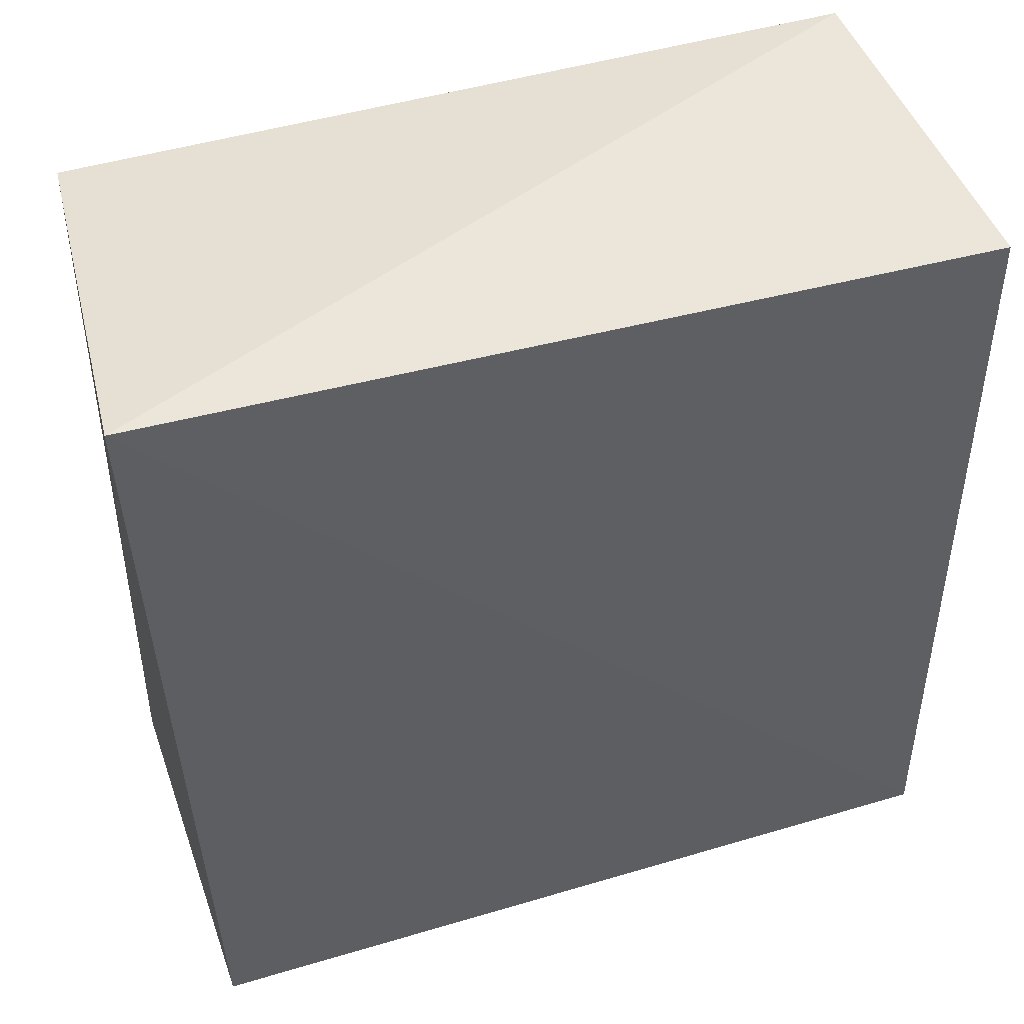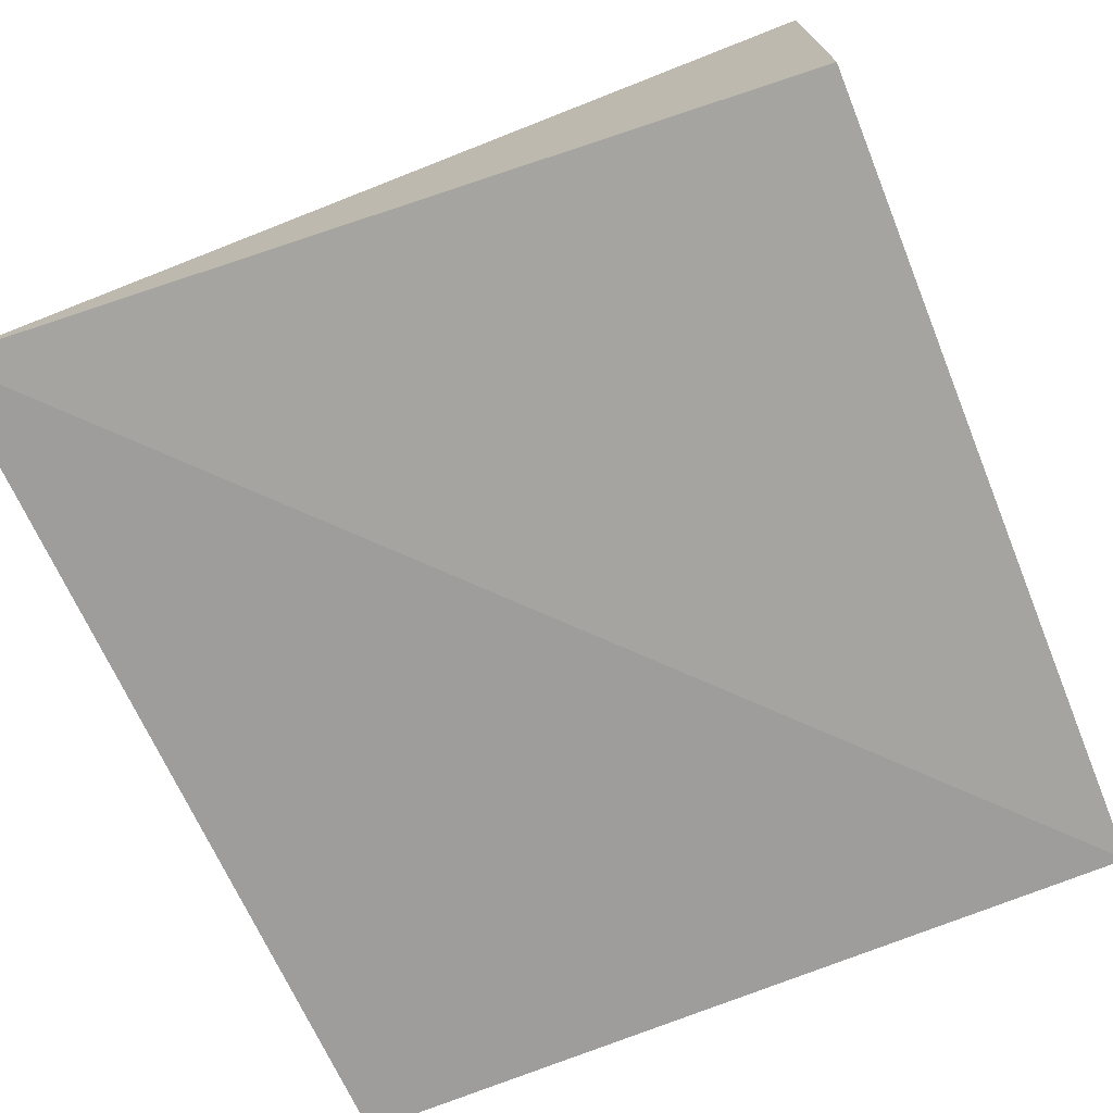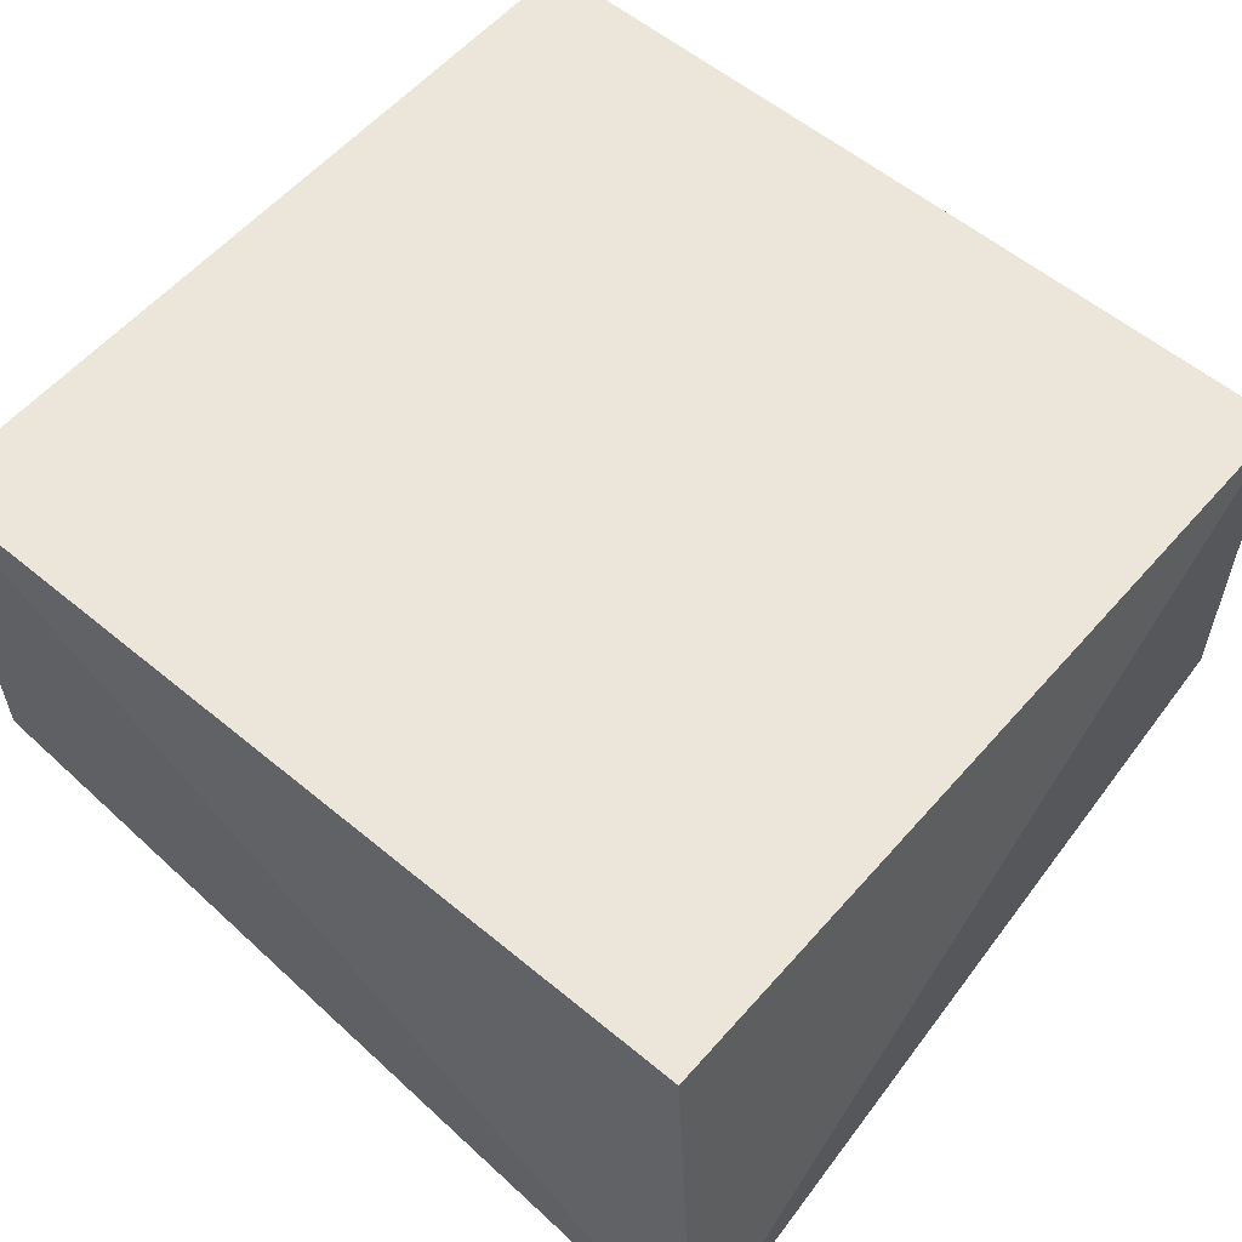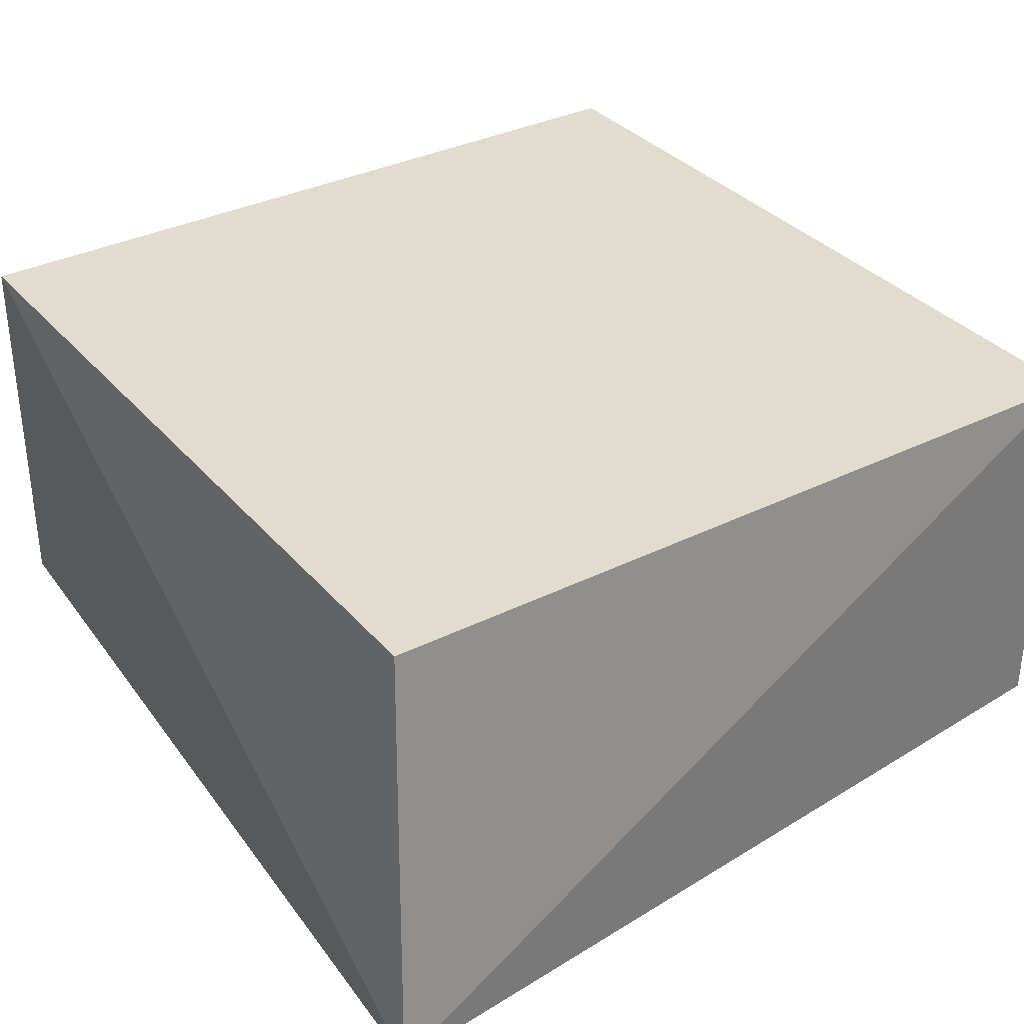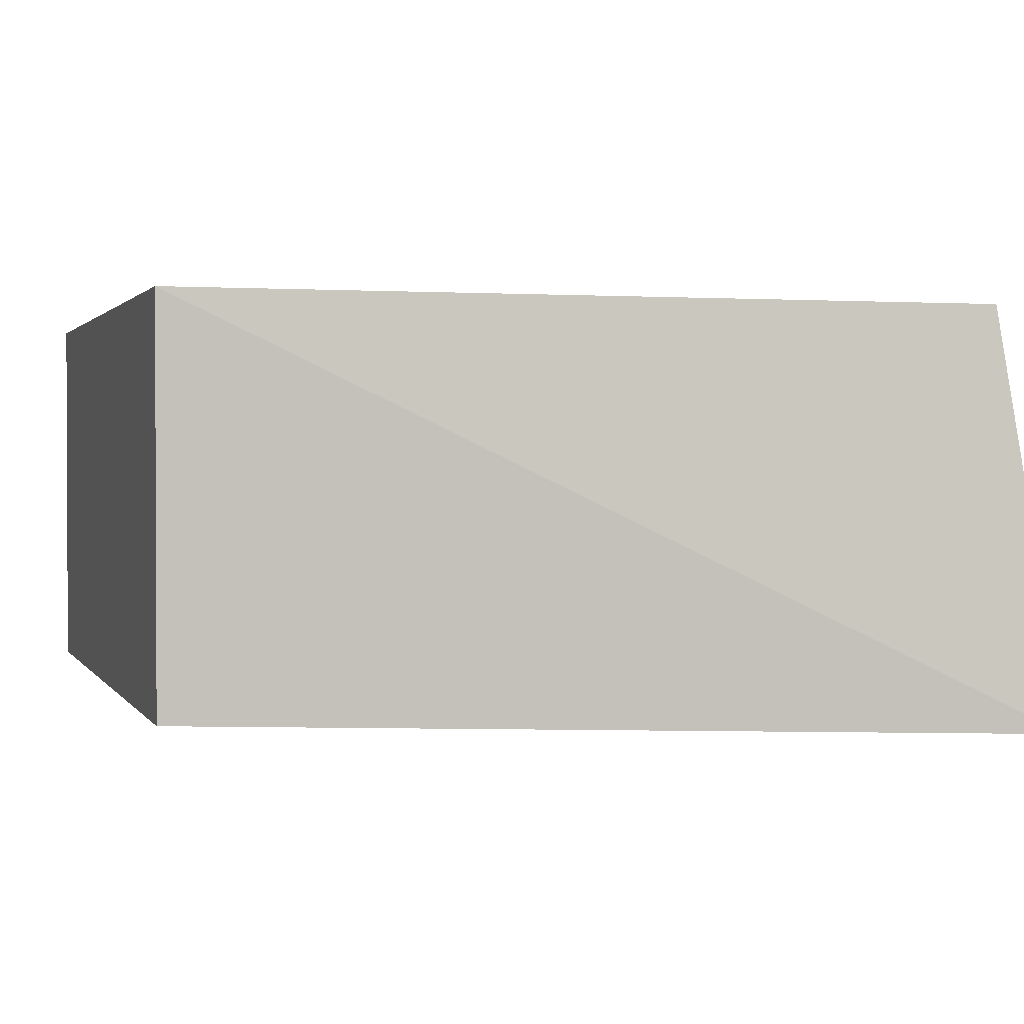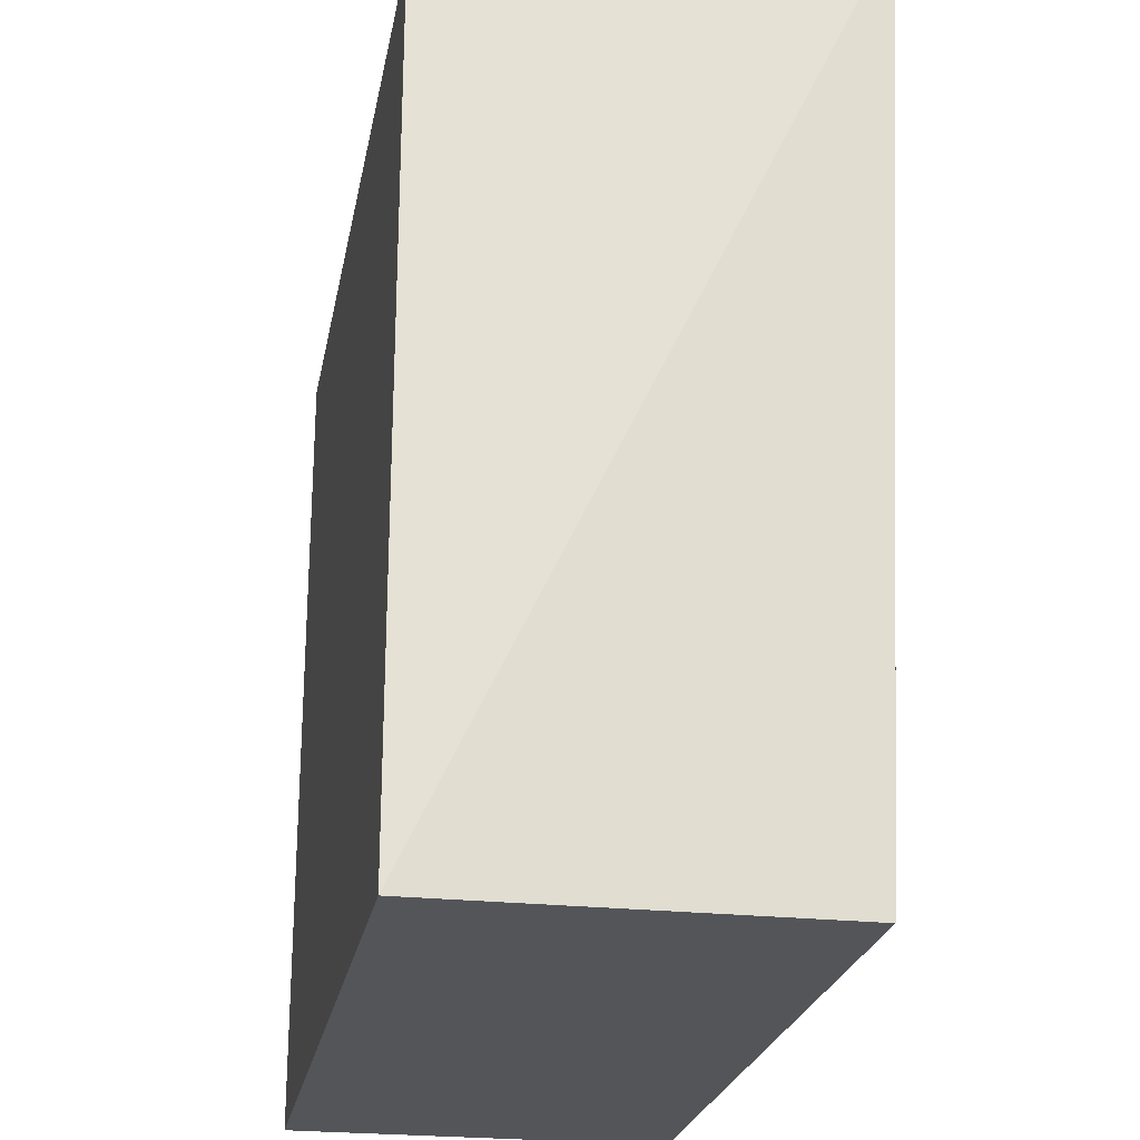
<metadata>
{"format":"obj","ext":"obj","renderer":"f3d","projection":"perspective","resolution":1024,"background":"white","views":[{"elev":46.4,"azim":161.1,"up":"+Y"},{"elev":-72.4,"azim":-158.1,"up":"+Z"},{"elev":57.6,"azim":130.7,"up":"+Z"},{"elev":34.1,"azim":145.9,"up":"+Z"},{"elev":1.4,"azim":73.4,"up":"+Z"},{"elev":-24.0,"azim":79.6,"up":"+Y"}]}
</metadata>
<code>
v 0.041 0.04379 0.07849
v 0.041 -0.03592 0.07849
v 0.04476 0.04936 0.03775
v -0.03636 0.04379 0.04098
v -0.03636 -0.03592 0.07849
v -0.03636 0.04379 0.07849
v -0.03636 -0.03592 0.04098
v 0.041 -0.03592 0.04098
f 1 2 3
f 5 2 1
f 6 1 3
f 6 3 4
f 6 5 1
f 6 4 5
f 7 2 5
f 7 5 4
f 7 4 3
f 8 7 3
f 8 3 2
f 8 2 7

</code>
